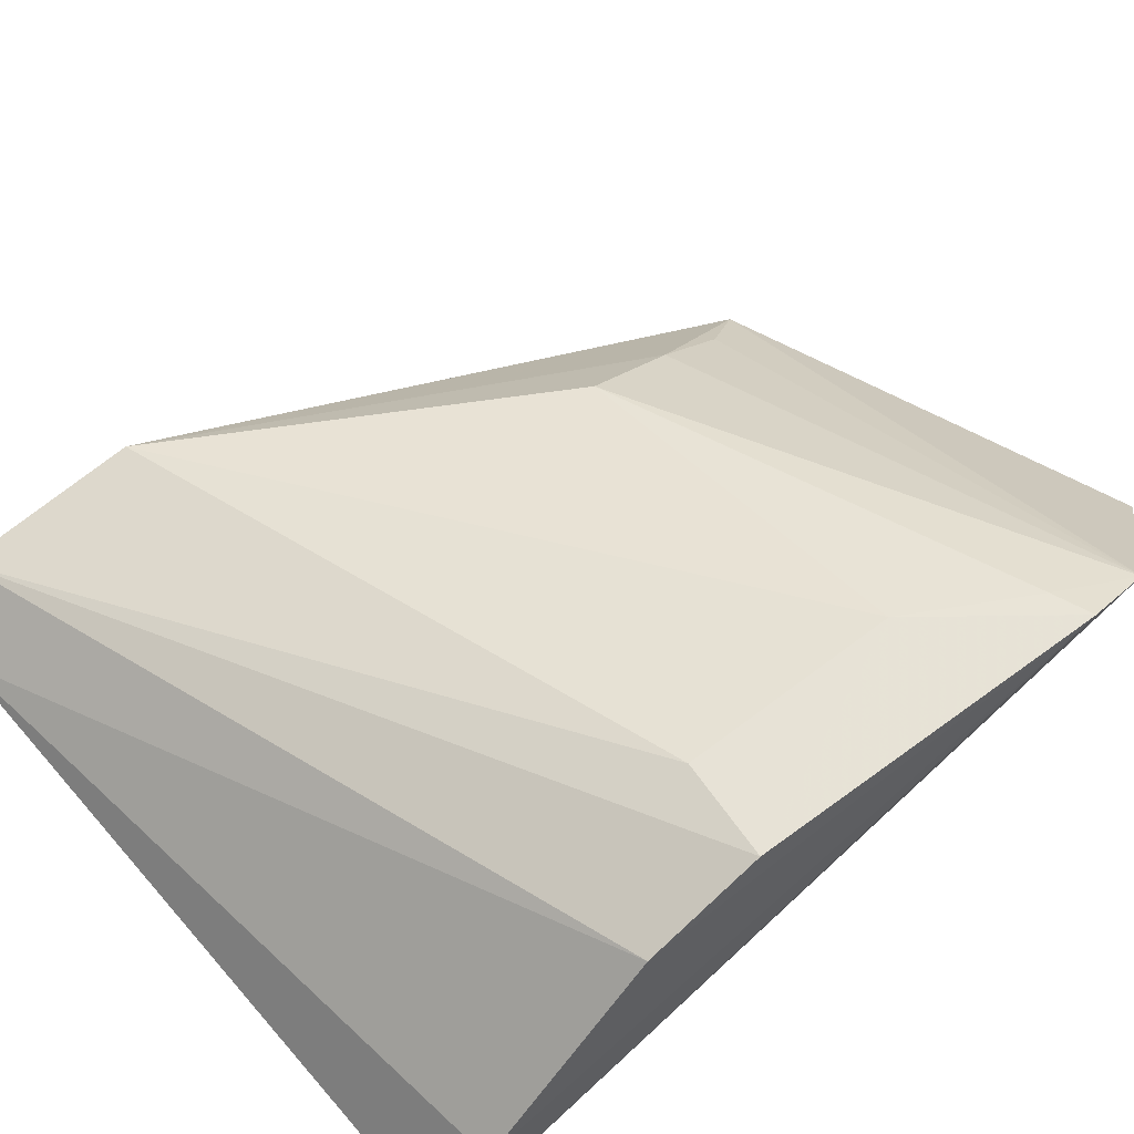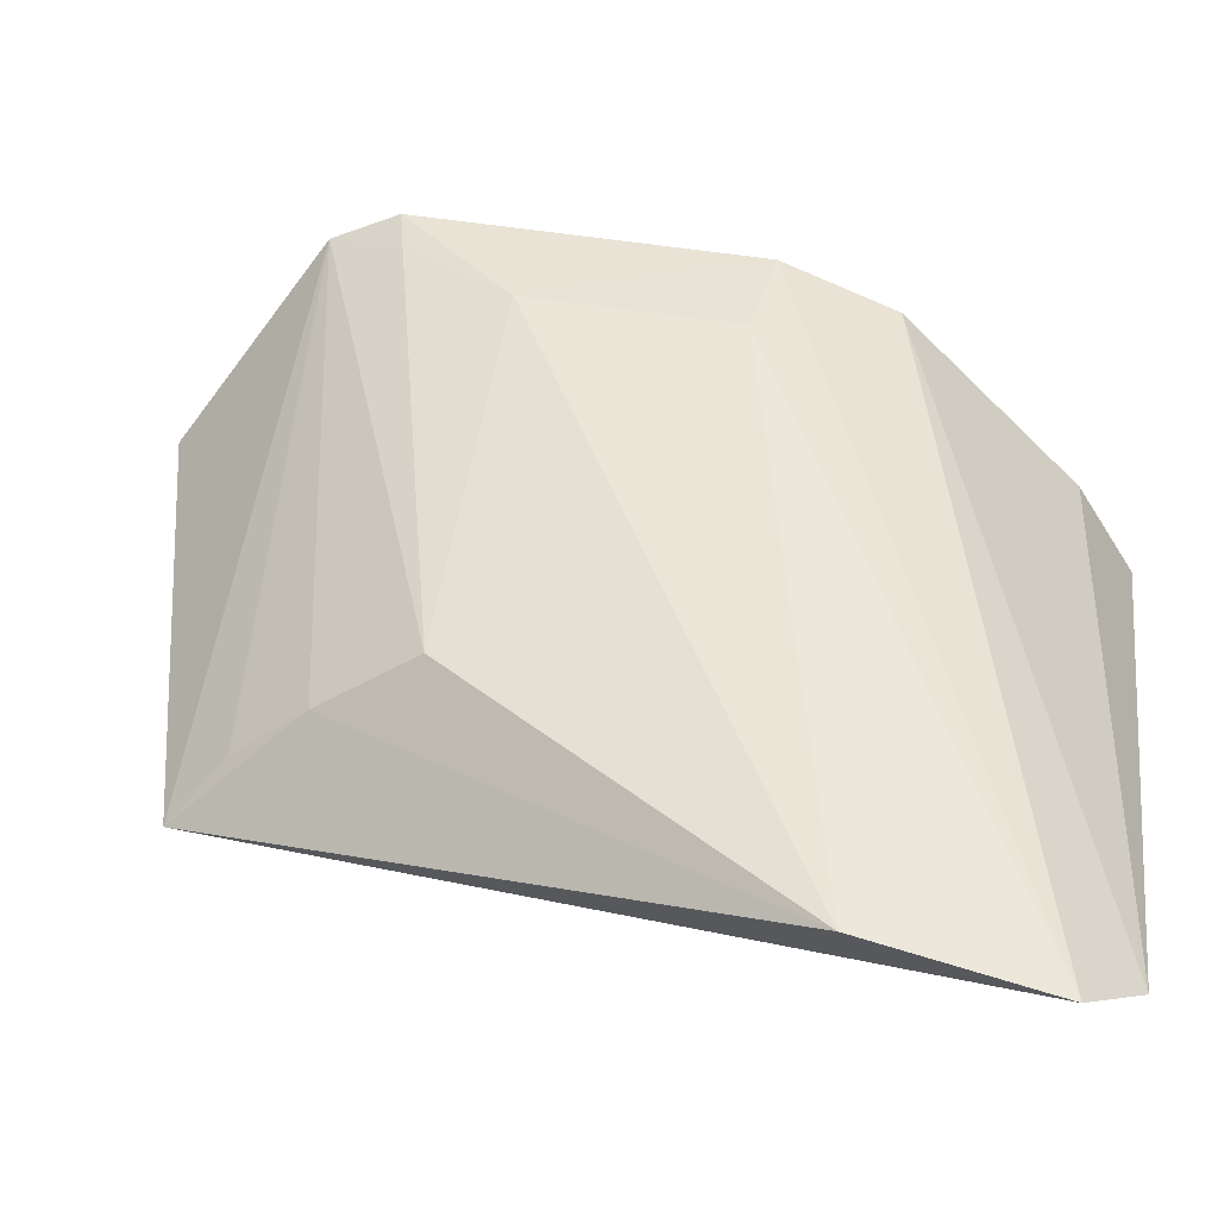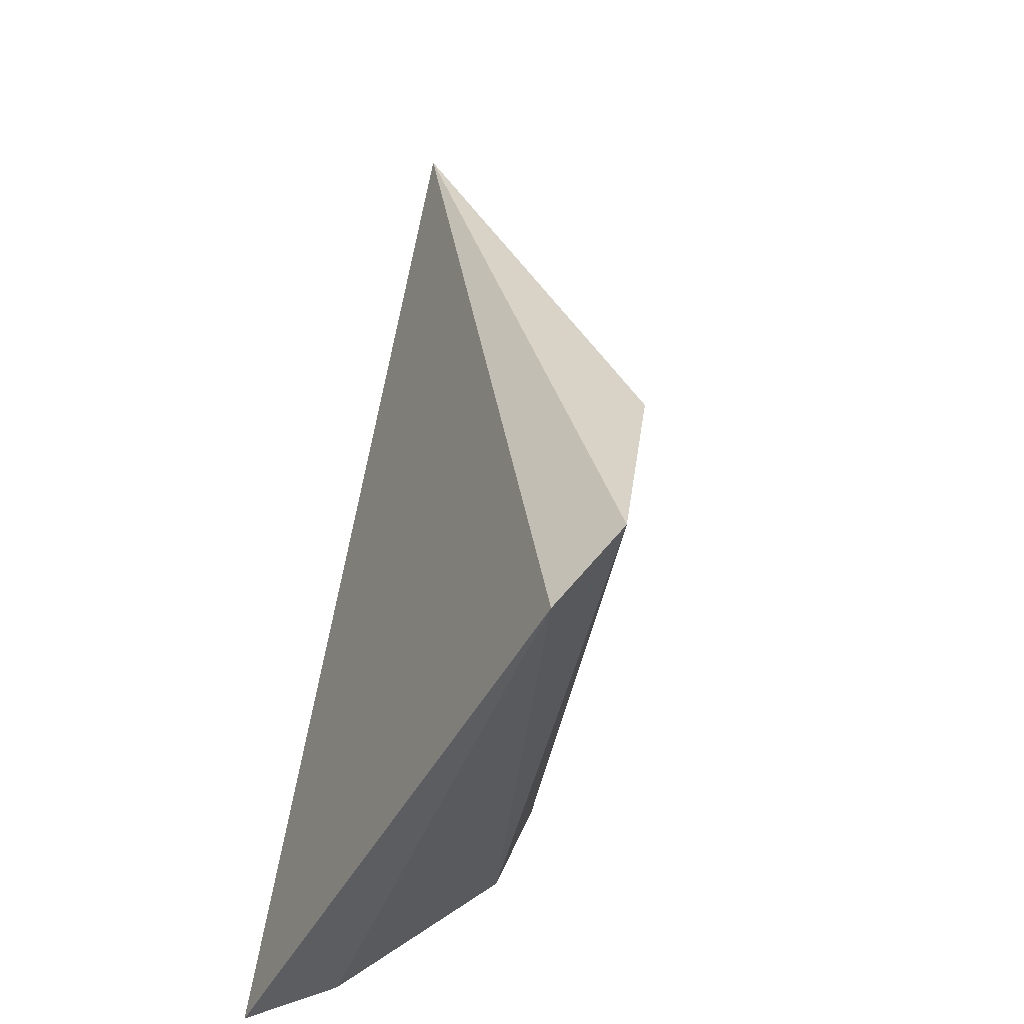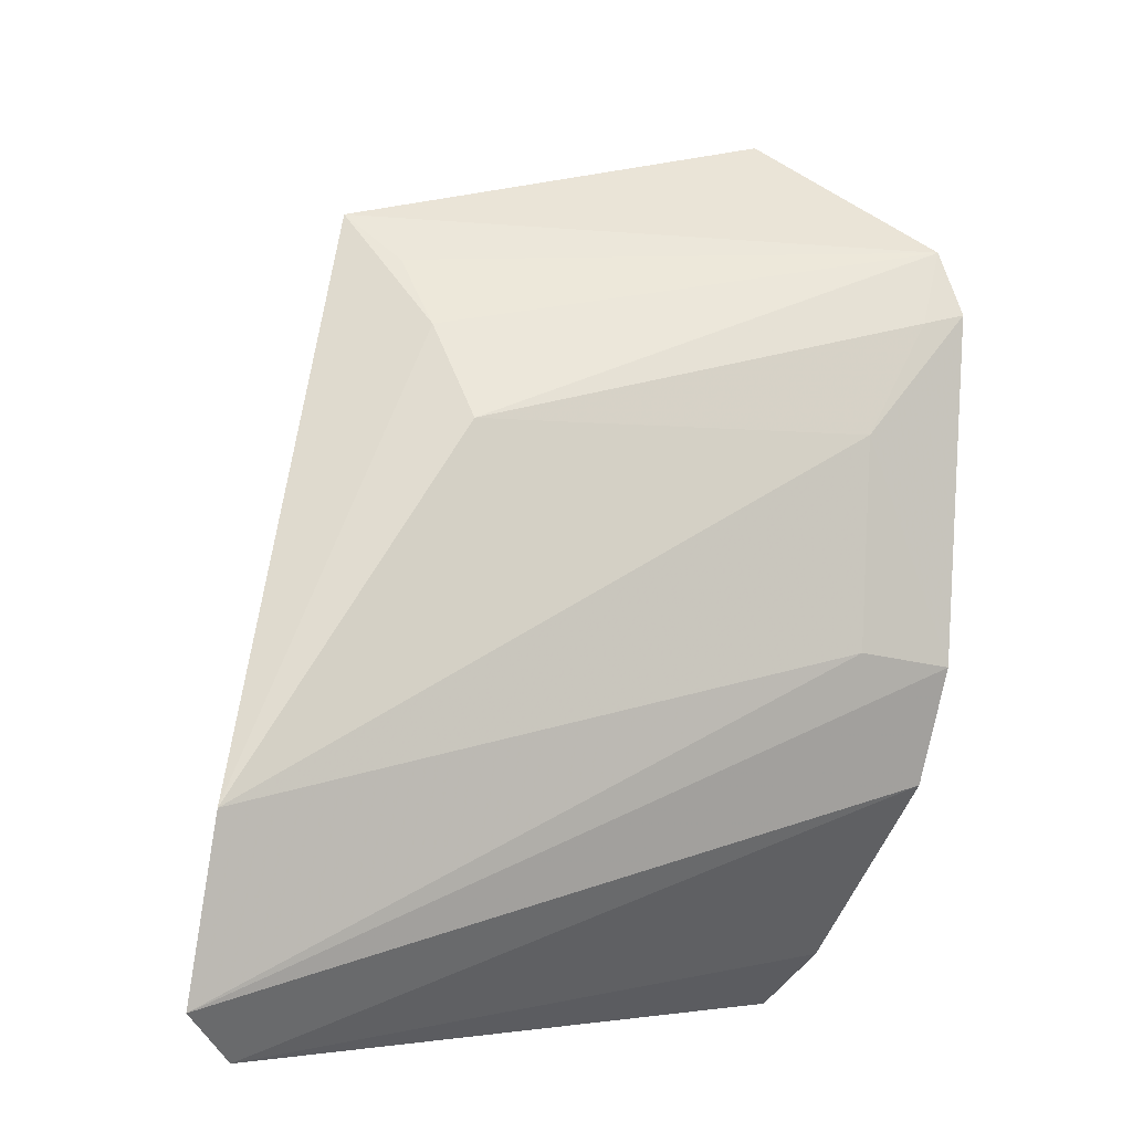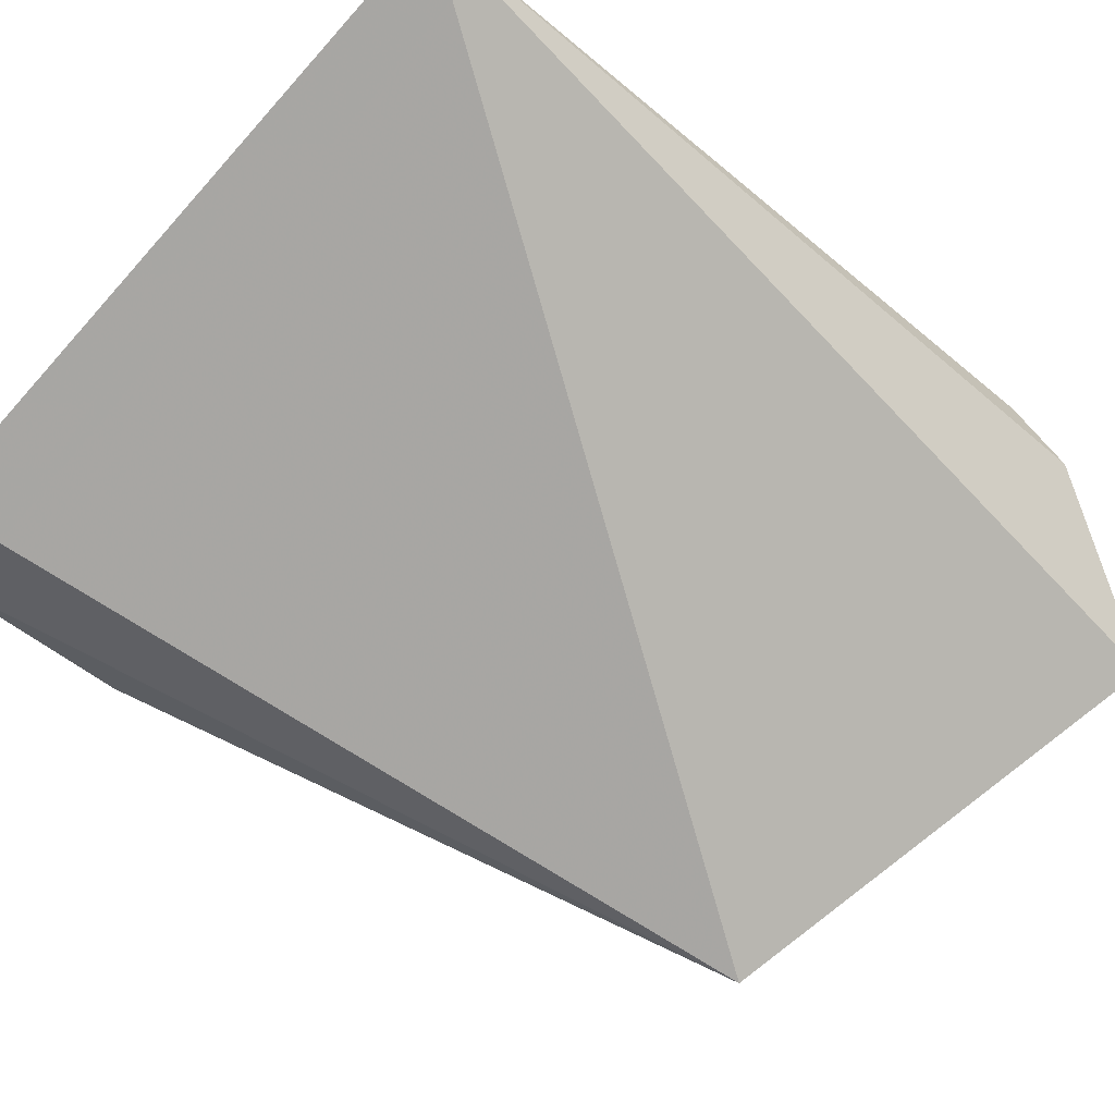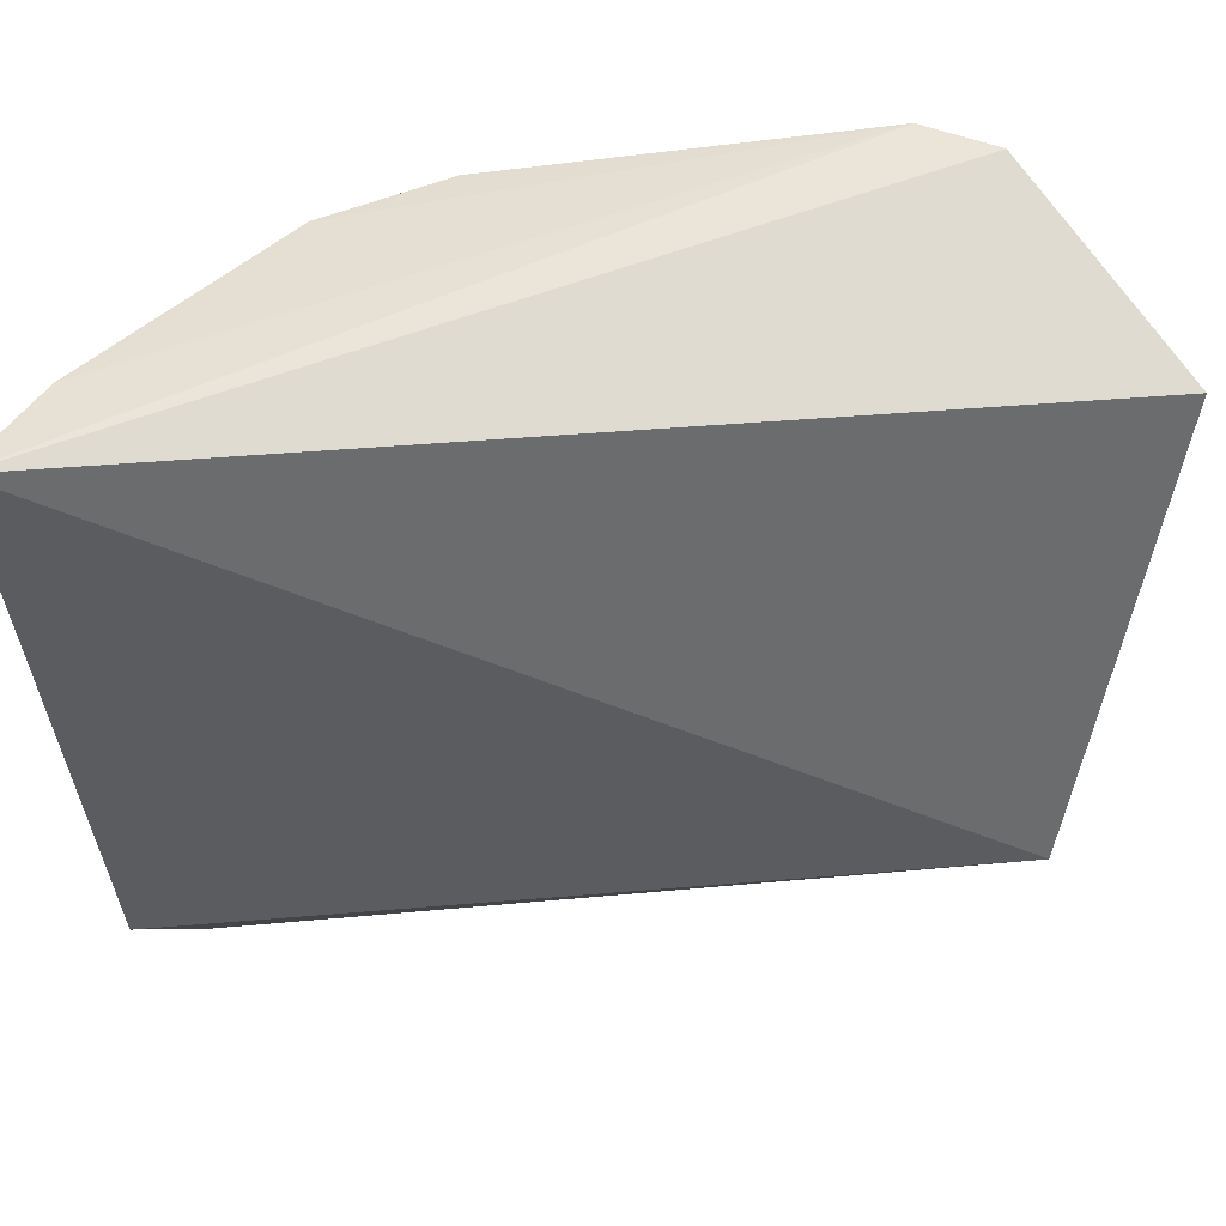
<metadata>
{"format":"obj","ext":"obj","renderer":"f3d","projection":"perspective","resolution":1024,"background":"white","views":[{"elev":64.3,"azim":-130.2,"up":"+Y"},{"elev":35.6,"azim":99.6,"up":"+Y"},{"elev":-47.3,"azim":69.9,"up":"+Z"},{"elev":-5.1,"azim":146.8,"up":"+Z"},{"elev":-78.0,"azim":-130.8,"up":"+Y"},{"elev":-41.6,"azim":-85.9,"up":"+Y"}]}
</metadata>
<code>
v -0.2335 0.05305 0.218
v -0.1834 0.08061 0.03734
v -0.2444 0.09474 0.1655
v -0.3606 0.1261 0.1956
v -0.3564 0.05256 0.02907
v -0.1866 0.08772 0.07985
v -0.359 0.1194 0.2117
v -0.1985 0.07049 0.02515
v -0.3546 0.1152 0.08453
v -0.3339 0.1232 0.1652
v -0.2421 0.07981 0.1887
v -0.3506 0.1236 0.193
v -0.3369 0.07659 0.2435
v -0.3558 0.07448 0.04291
v -0.3314 0.1226 0.1148
v -0.2411 0.06702 0.2056
v -0.355 0.1253 0.1119
f 6 1 2
f 7 4 5
f 8 2 1
f 8 1 5
f 9 2 8
f 10 3 6
f 11 6 3
f 11 1 6
f 11 3 7
f 12 7 3
f 12 4 7
f 12 10 4
f 12 3 10
f 13 7 5
f 13 5 1
f 13 1 7
f 14 5 4
f 14 4 9
f 14 9 8
f 14 8 5
f 15 6 2
f 15 10 6
f 16 11 7
f 16 7 1
f 16 1 11
f 17 15 2
f 17 2 9
f 17 9 4
f 17 4 10
f 17 10 15

</code>
